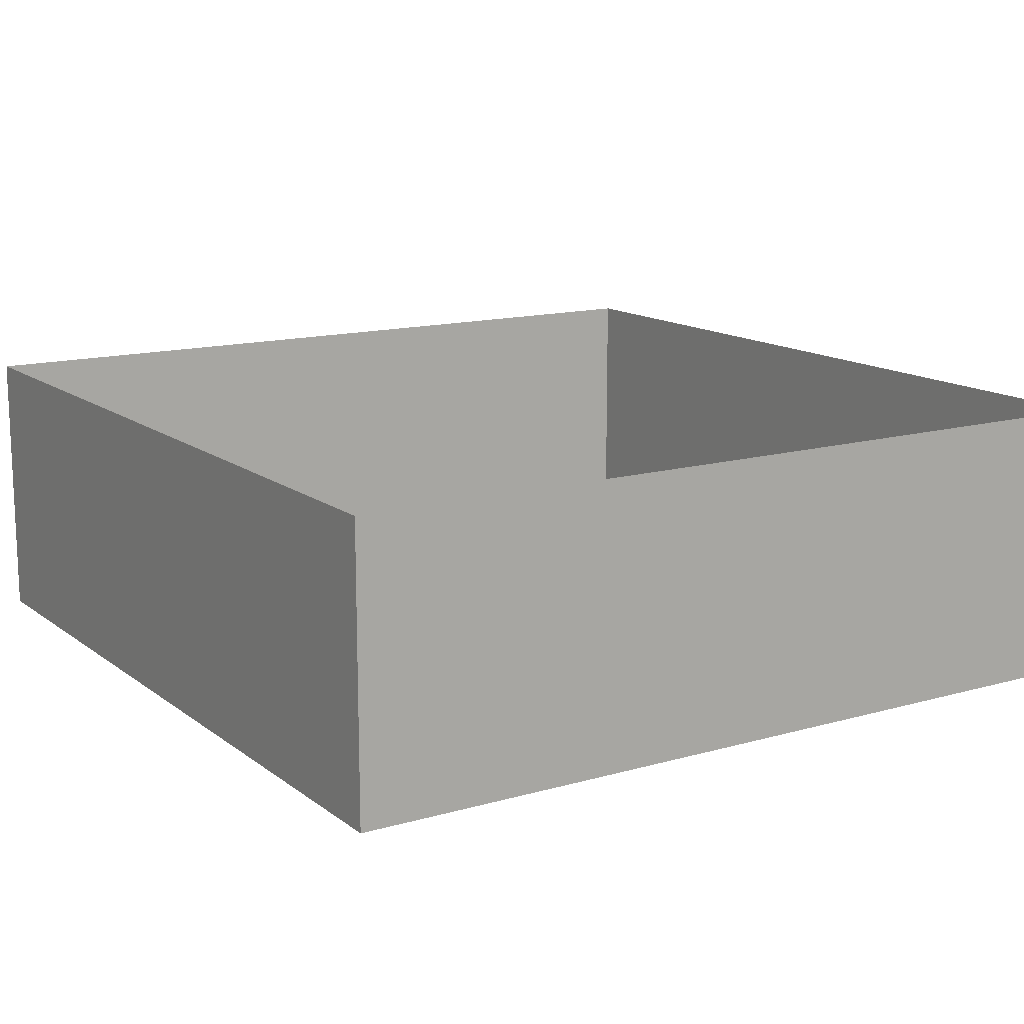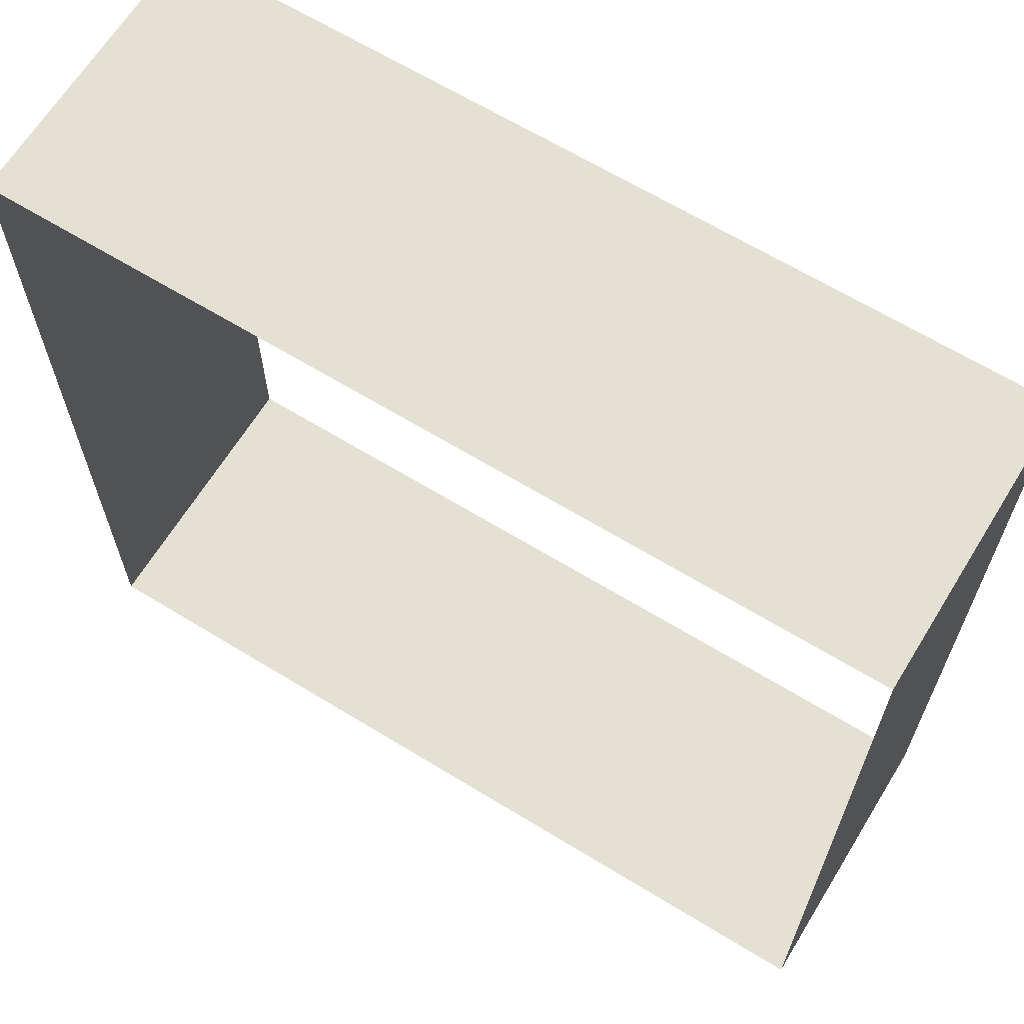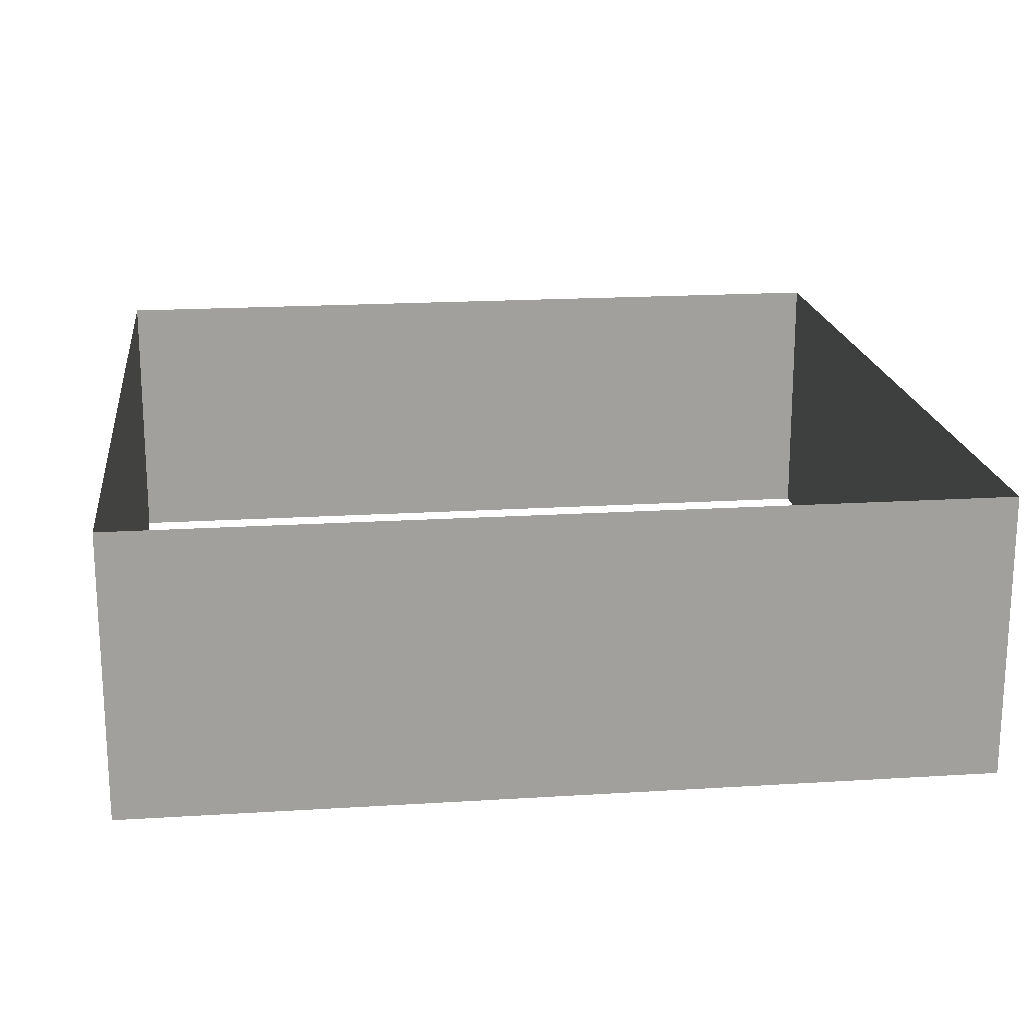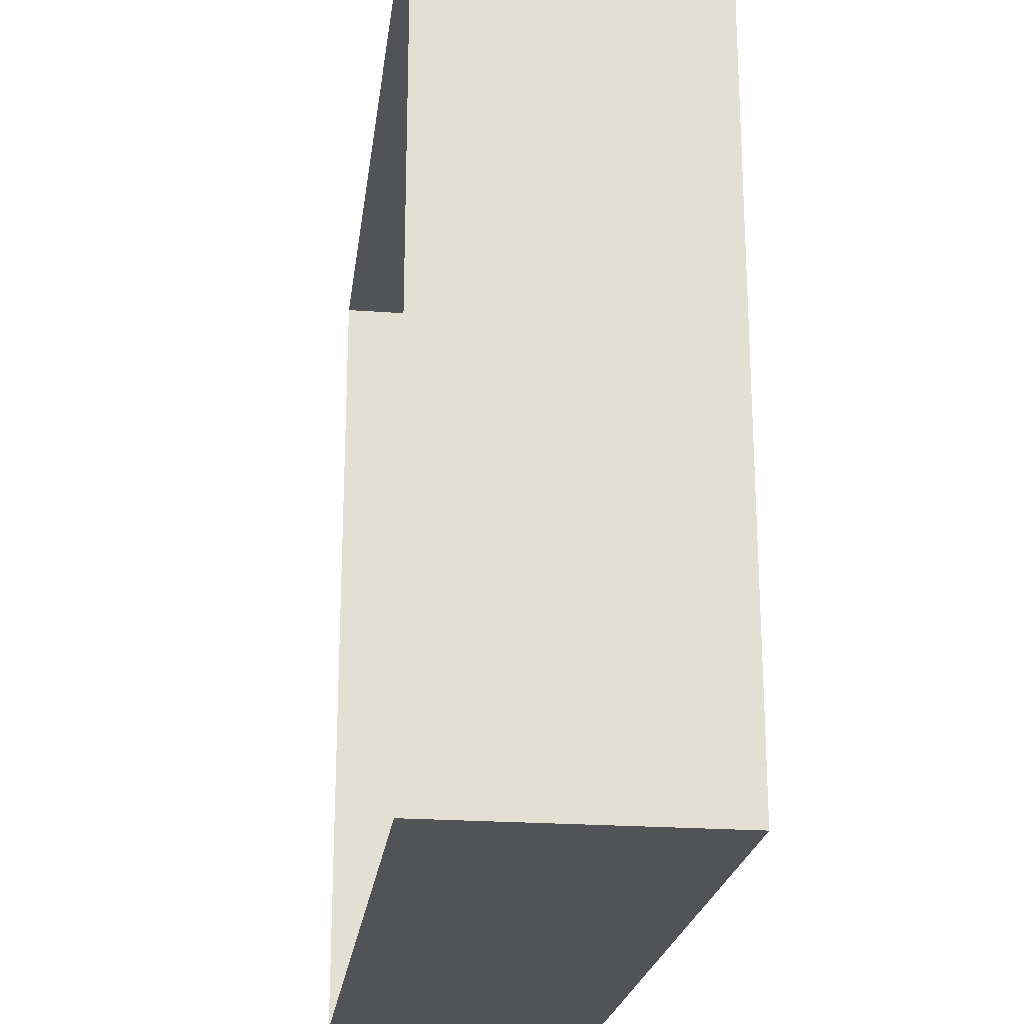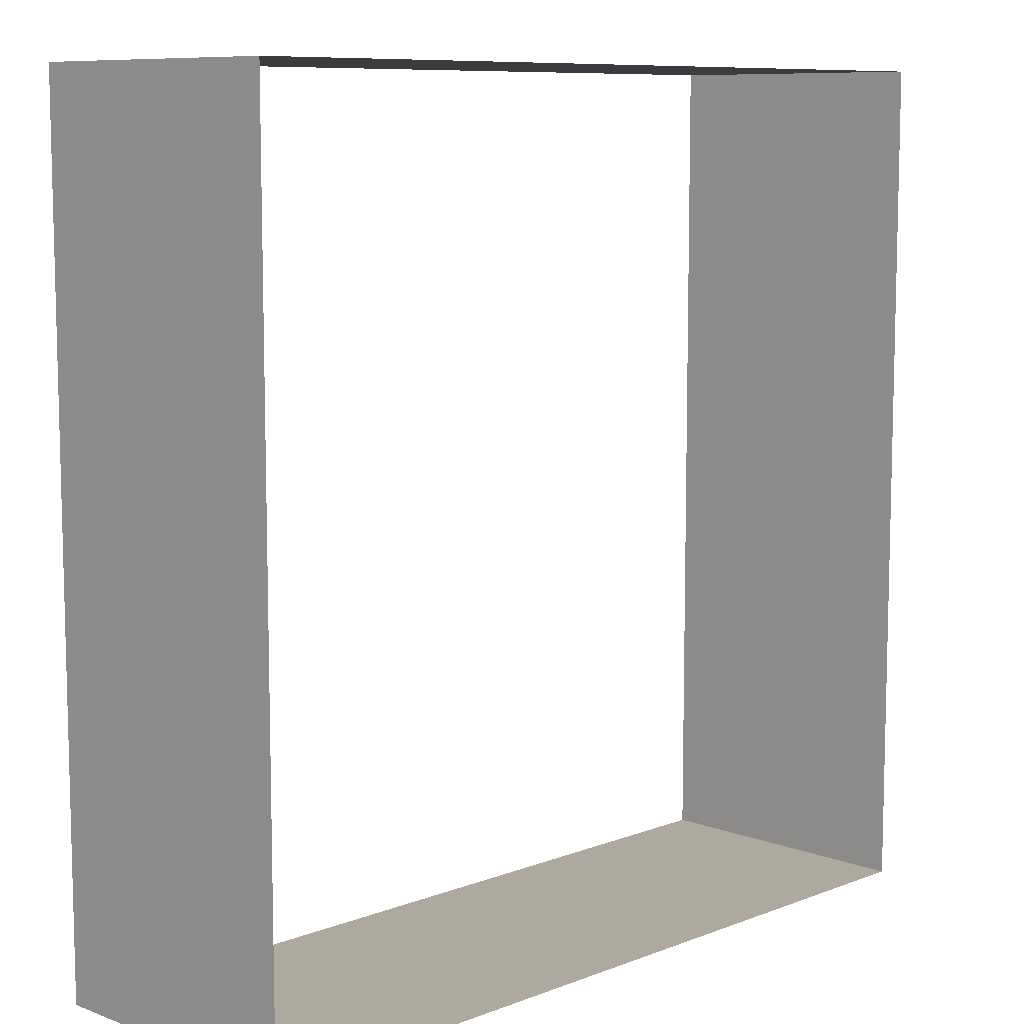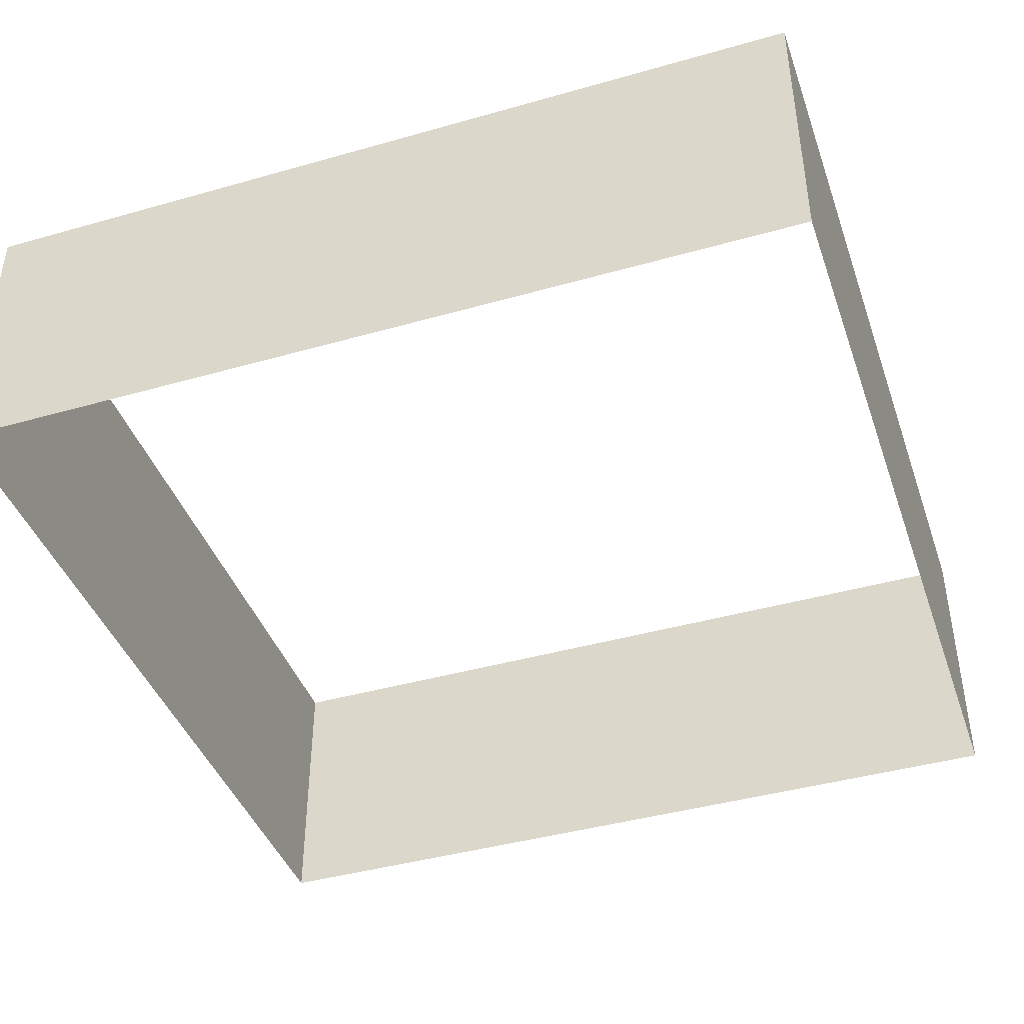
<metadata>
{"format":"obj","ext":"obj","renderer":"f3d","projection":"perspective","resolution":1024,"background":"white","views":[{"elev":13.9,"azim":147.6,"up":"+Y"},{"elev":65.3,"azim":-148.4,"up":"+Z"},{"elev":18.8,"azim":83.2,"up":"+Y"},{"elev":-22.3,"azim":-97.2,"up":"+Z"},{"elev":9.0,"azim":134.6,"up":"+Z"},{"elev":-42.2,"azim":18.8,"up":"+Y"}]}
</metadata>
<code>
o 평면
v 0 5 -15
v 0 -5 -15
v 30 5 -15
v 30 -5 -15
f 2 3 1
f 2 4 3
o 평면.001_평면.002
v 0 5 -15
v -0 -5 -15
v 0 5 -45
v -0 -5 -45
f 6 7 5
f 6 8 7
o 평면.002_평면.005
v 30 5 -45
v 30 -5 -45
v 30 5 -15
v 30 -5 -15
f 10 11 9
f 10 12 11
o 평면.003_평면.006
v 30 5 -45
v 30 -5 -45
v 0 5 -45
v 0 -5 -45
f 14 15 13
f 14 16 15

</code>
